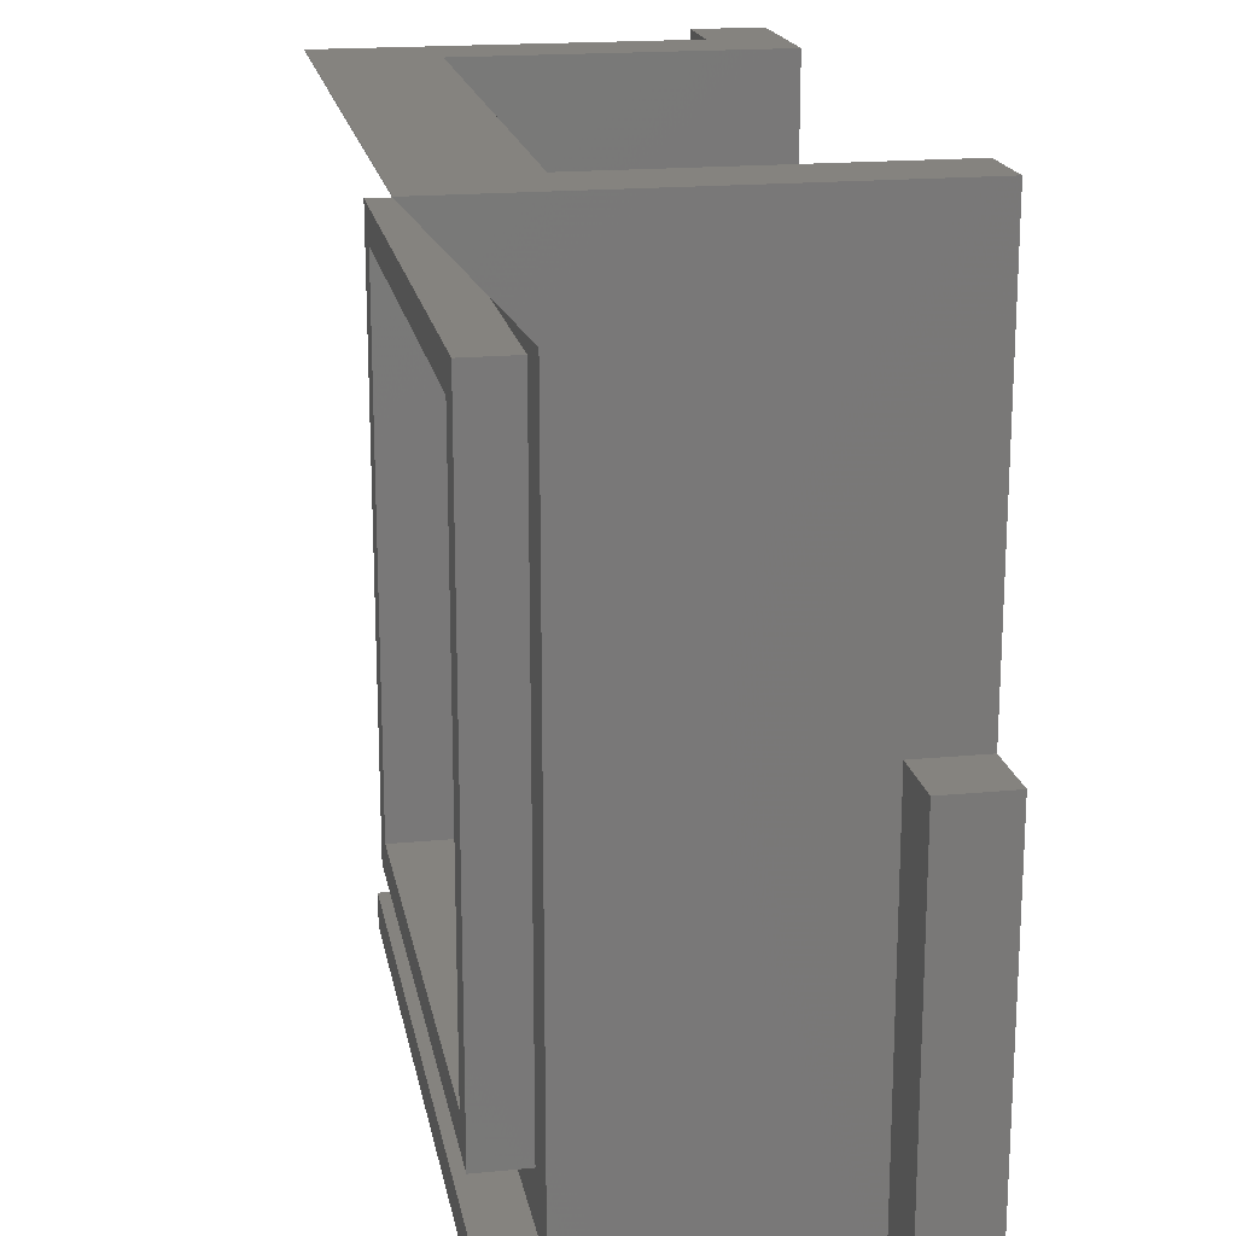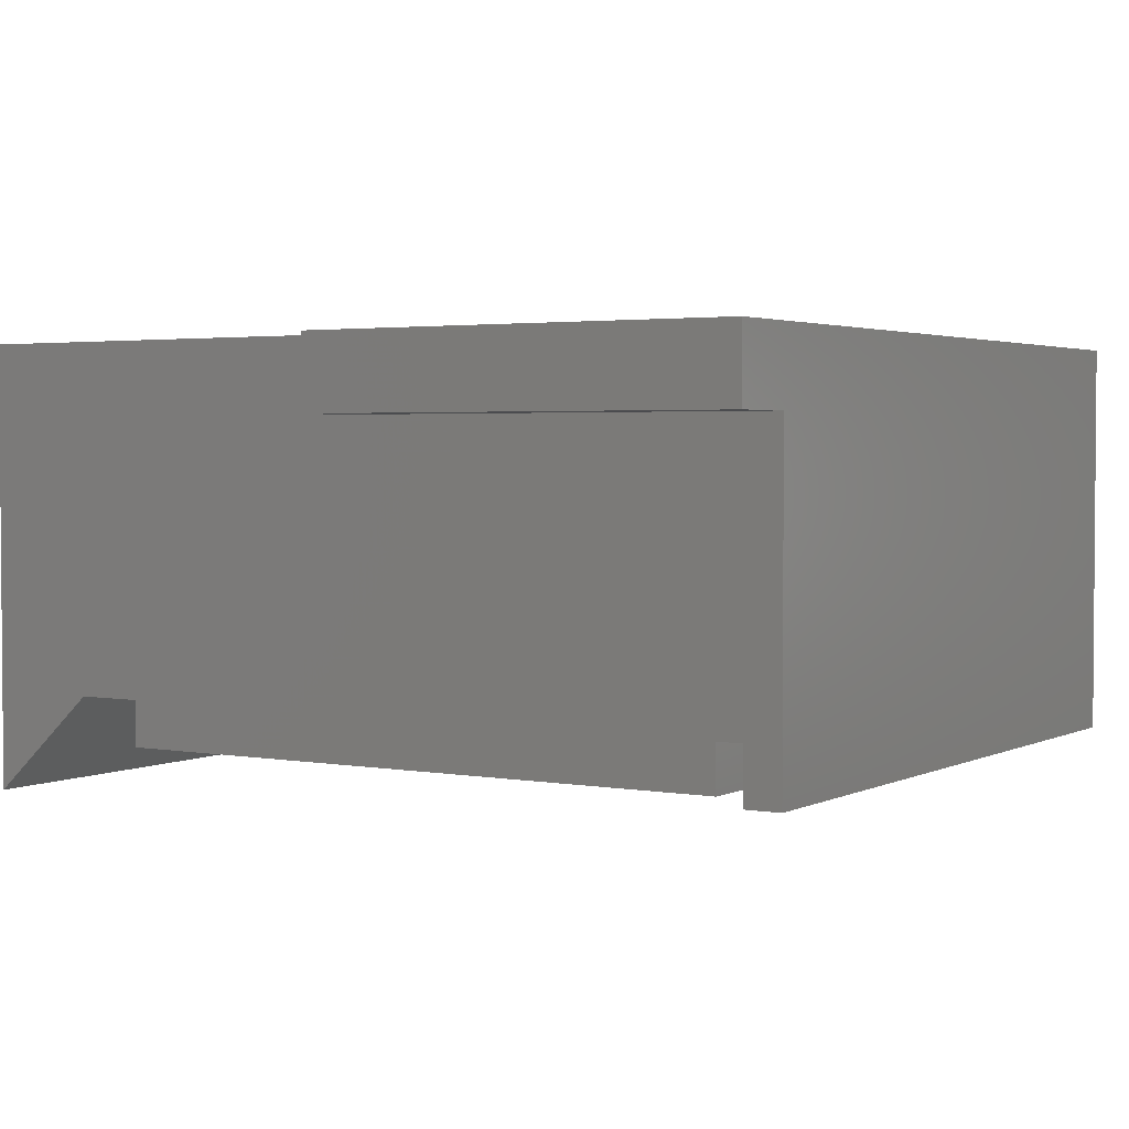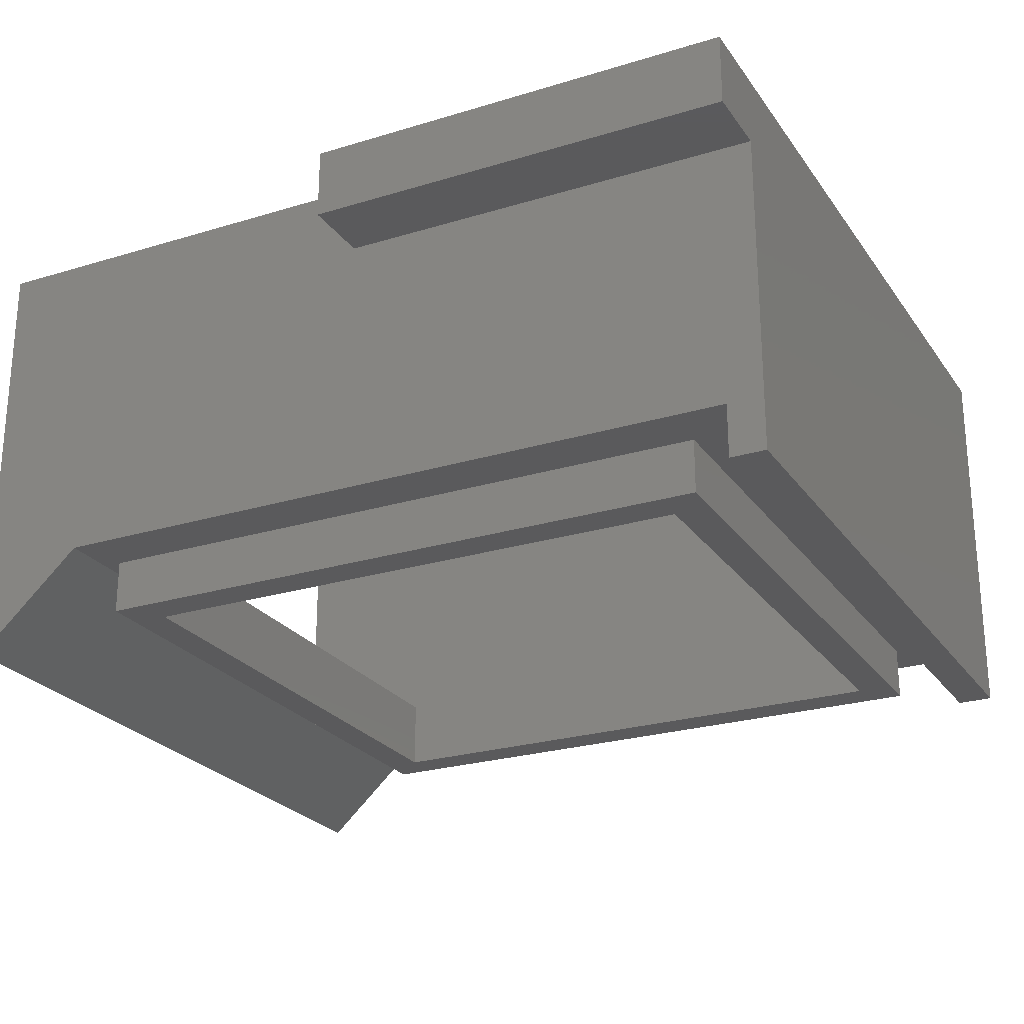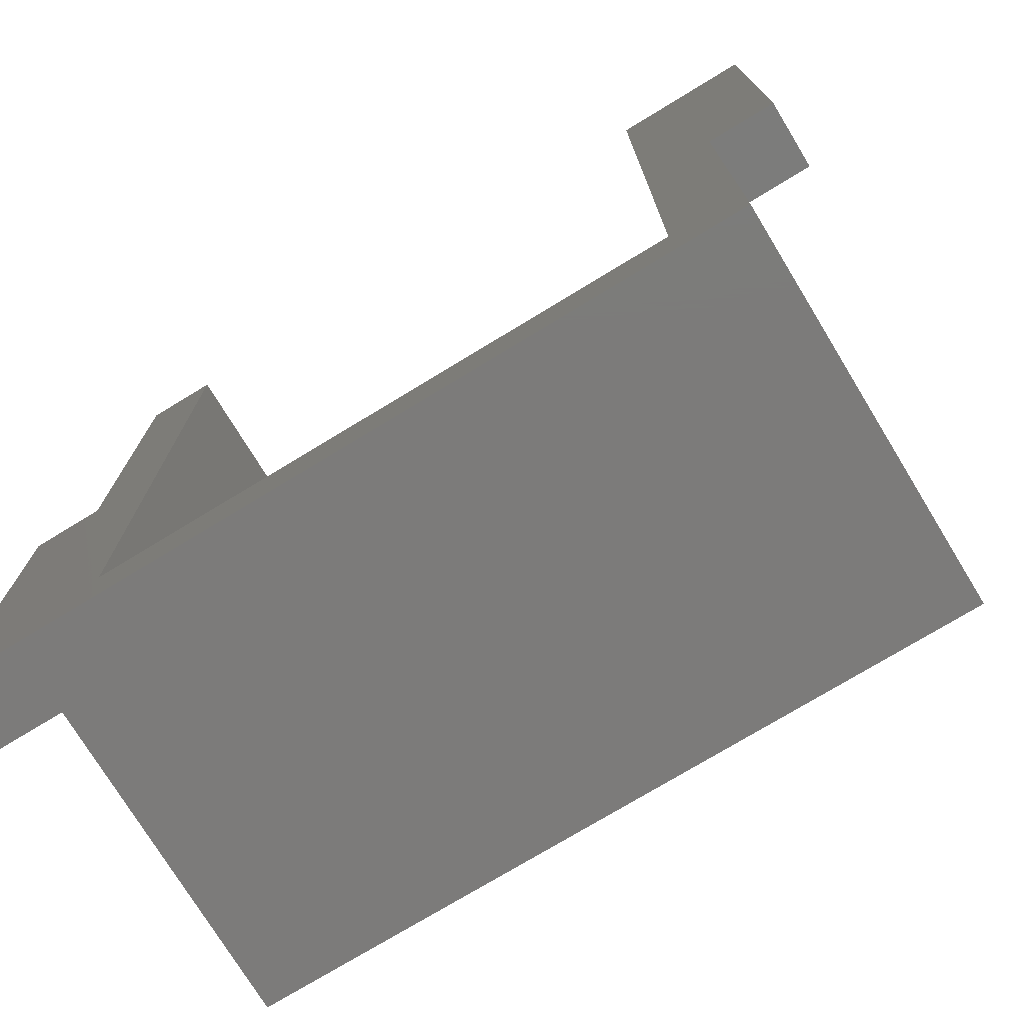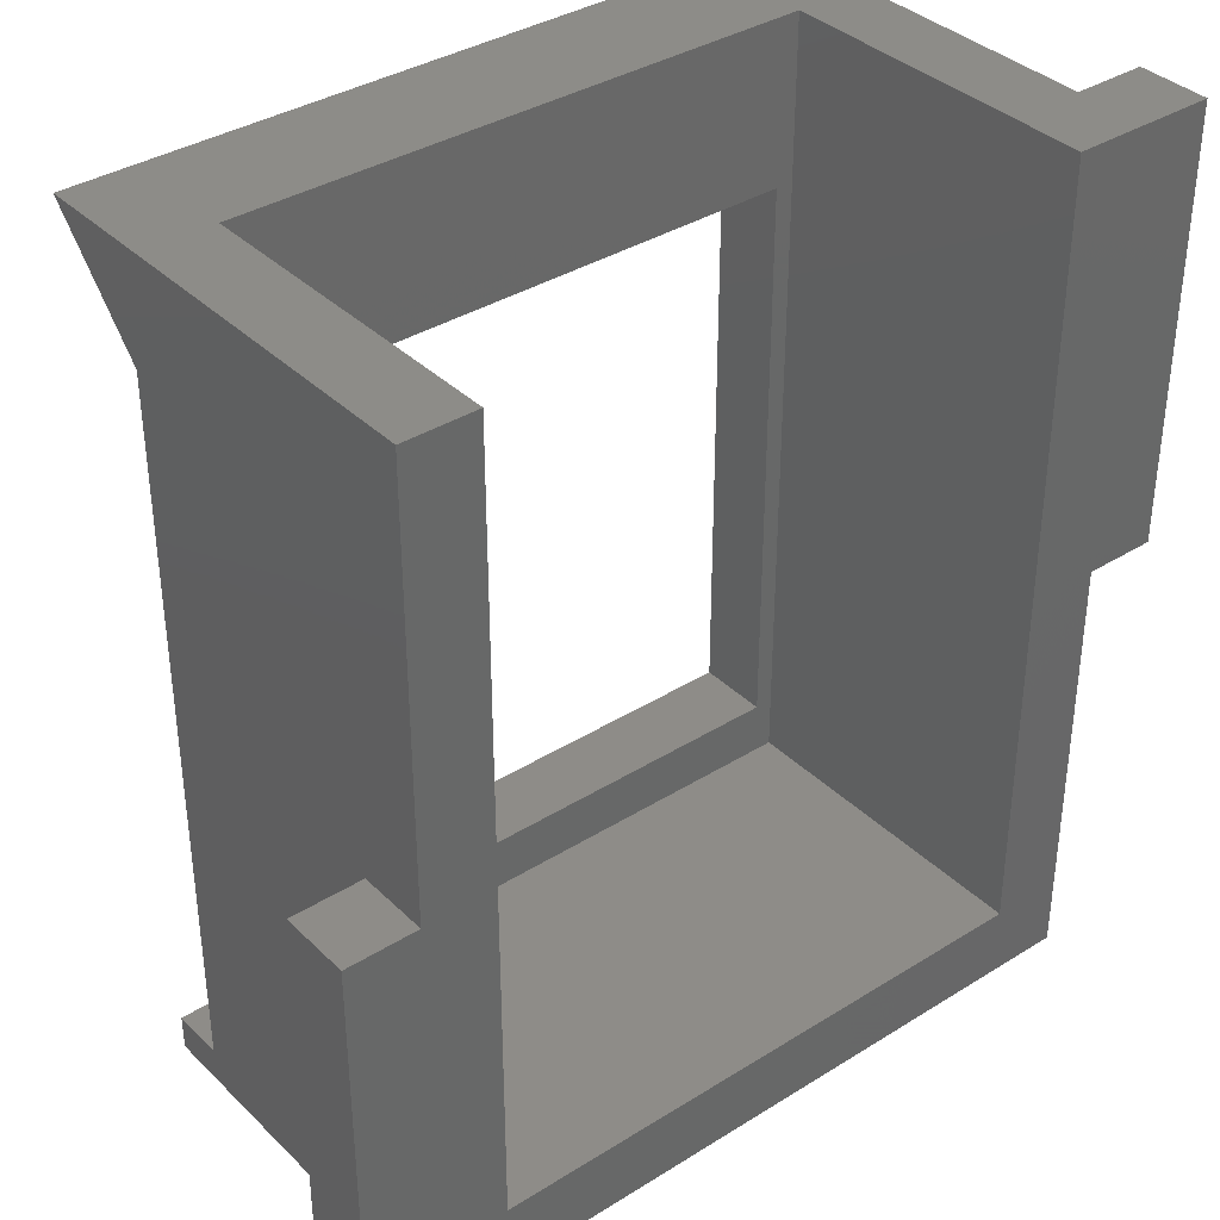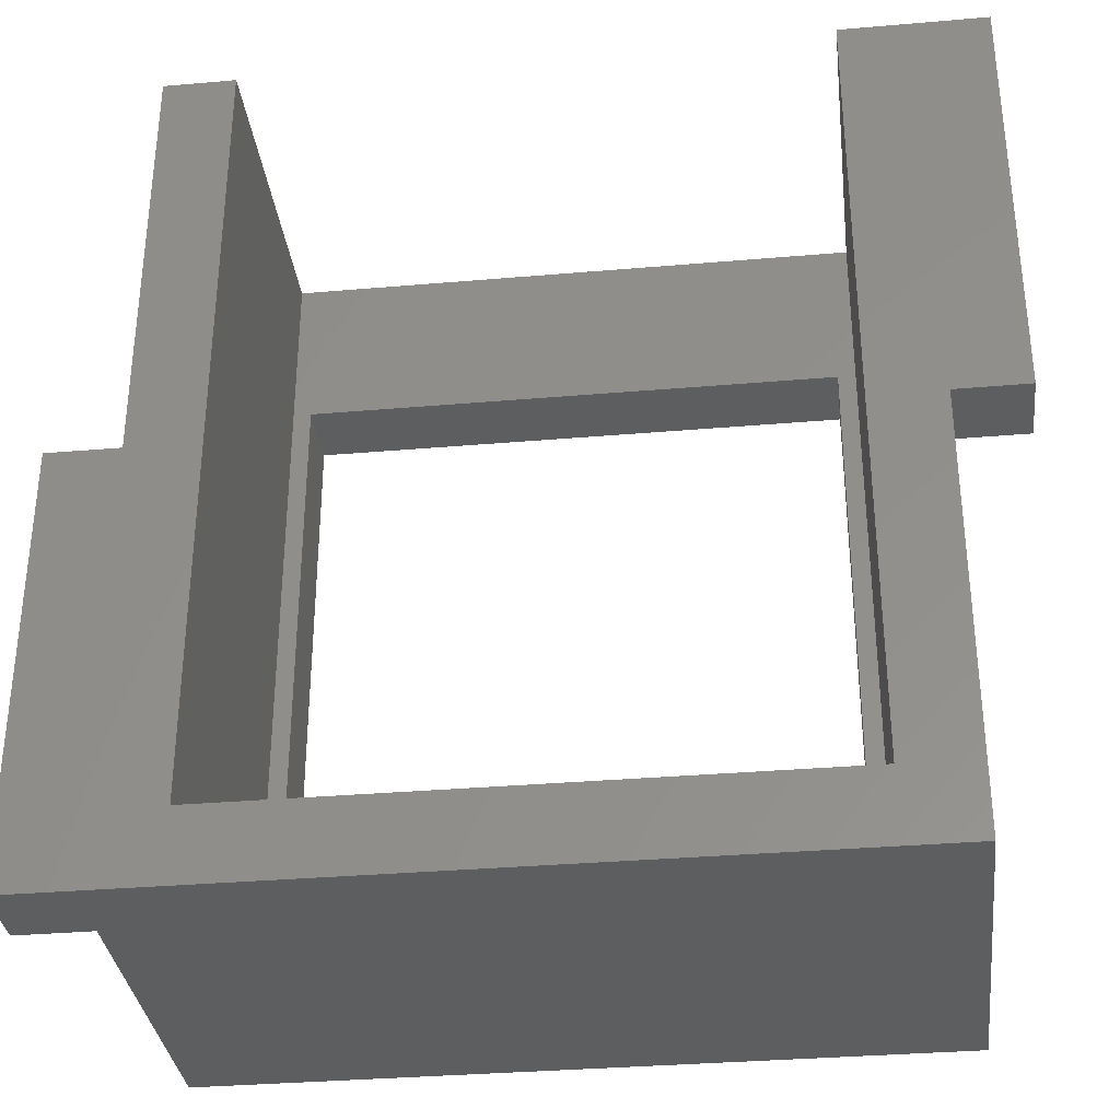
<metadata>
{"format":"stl","ext":"stl","renderer":"f3d","projection":"perspective","resolution":1024,"background":"white","views":[{"elev":18.7,"azim":-100.4,"up":"+Y"},{"elev":2.7,"azim":-58.0,"up":"+Z"},{"elev":-24.6,"azim":-63.4,"up":"+Z"},{"elev":-74.8,"azim":31.3,"up":"+Y"},{"elev":36.7,"azim":-39.0,"up":"+Y"},{"elev":-33.8,"azim":6.7,"up":"+Y"}]}
</metadata>
<code>
# stl→obj: 68 verts, 104 faces
v -6 15.6 -2.4
v -6 15.6 -4
v 6 15.6 -4
v 6 15.6 -2.4
v -6 2.8 -2.4
v -6 2.8 -4
v 6 2.8 -2.4
v 6 2.8 -4
v -6.8 16.4 -2.8
v 6.8 16.4 -4
v -6.8 16.4 -4
v 6.8 16.4 -2.8
v -6.8 2 -2.8
v -6.8 2 -4
v 6.8 2 -2.8
v 6.8 2 -4
v -8 0 -2.8
v -8 0 -4
v 8 0 -4
v 8 0 -2.8
v -8 0.8 -2.8
v -8 0.8 -4
v 8 0.8 -2.8
v 8 0.8 -4
v 8 16.8 -2.8
v 8 16.4 -2.8
v -8 16.4 -2.8
v -8 16.8 -2.8
v -8 19.2 -2.4
v -8 19.2 -2.8
v 8 19.2 -2.8
v 8 19.2 -2.4
v -6.4 15.6 -2.4
v -6.4 19.2 -2.4
v 6.4 19.2 -2.4
v 6.4 15.6 -2.4
v 6.4 1.6 -2.4
v -6.4 1.6 -2.4
v -8 19.2 -4.98
v -8 19.2 -2.78
v 8 19.2 -2.78
v 8 19.2 -4.98
v -8 19.2 -5
v 8 19.2 -5
v -8 0 3.2
v -8 19.2 3.2
v 8 19.2 3.2
v 8 0 3.2
v 6.4 1.6 4.8
v 6.4 19.2 4.8
v 8 19.2 4.8
v -6.4 19.2 4.8
v -6.4 1.6 4.8
v -8 19.2 4.8
v 8 0 4.8
v -8 0 4.8
v -8 9.6 4.8
v -9.6 9.6 4.8
v -9.6 0 4.8
v -8 9.6 3.2
v -9.6 9.6 3.2
v -9.6 0 3.2
v 9.6 19.2 3.2
v 9.6 9.6 3.2
v 8 9.6 3.2
v 9.6 19.2 4.8
v 8 9.6 4.8
v 9.6 9.6 4.8
f 1 2 3
f 3 4 1
f 5 6 2
f 2 1 5
f 7 8 6
f 6 5 7
f 4 3 8
f 8 7 4
f 9 10 11
f 10 9 12
f 13 11 14
f 11 13 9
f 15 14 16
f 14 15 13
f 12 16 10
f 16 12 15
f 16 8 6
f 6 14 16
f 3 10 11
f 11 2 3
f 10 3 8
f 8 16 10
f 14 6 2
f 2 11 14
f 17 18 19
f 19 20 17
f 21 22 18
f 18 17 21
f 23 24 22
f 22 21 23
f 20 19 24
f 24 23 20
f 19 24 22
f 22 18 19
f 25 26 27
f 27 28 25
f 23 15 13
f 13 21 23
f 9 27 21
f 21 13 9
f 15 23 26
f 26 12 15
f 29 30 31
f 31 32 29
f 33 34 35
f 35 36 33
f 4 36 37
f 37 7 4
f 5 38 33
f 33 1 5
f 38 5 7
f 7 37 38
f 39 40 41
f 41 42 39
f 43 28 25
f 25 44 43
f 43 30 28
f 25 31 44
f 45 46 30
f 30 17 45
f 20 31 47
f 47 48 20
f 35 37 49
f 49 50 35
f 35 50 51
f 51 32 35
f 52 53 38
f 38 34 52
f 52 34 29
f 29 54 52
f 38 53 49
f 49 37 38
f 17 20 55
f 55 56 17
f 50 51 55
f 55 49 50
f 53 56 54
f 54 52 53
f 49 55 56
f 56 53 49
f 57 58 59
f 59 56 57
f 60 61 58
f 58 57 60
f 45 62 61
f 61 60 45
f 56 59 62
f 62 45 56
f 59 62 61
f 61 58 59
f 47 63 64
f 64 65 47
f 51 66 63
f 63 47 51
f 67 68 66
f 66 51 67
f 65 64 68
f 68 67 65
f 64 68 66
f 66 63 64
f 54 46 60
f 60 57 54
f 55 48 65
f 65 67 55

</code>
